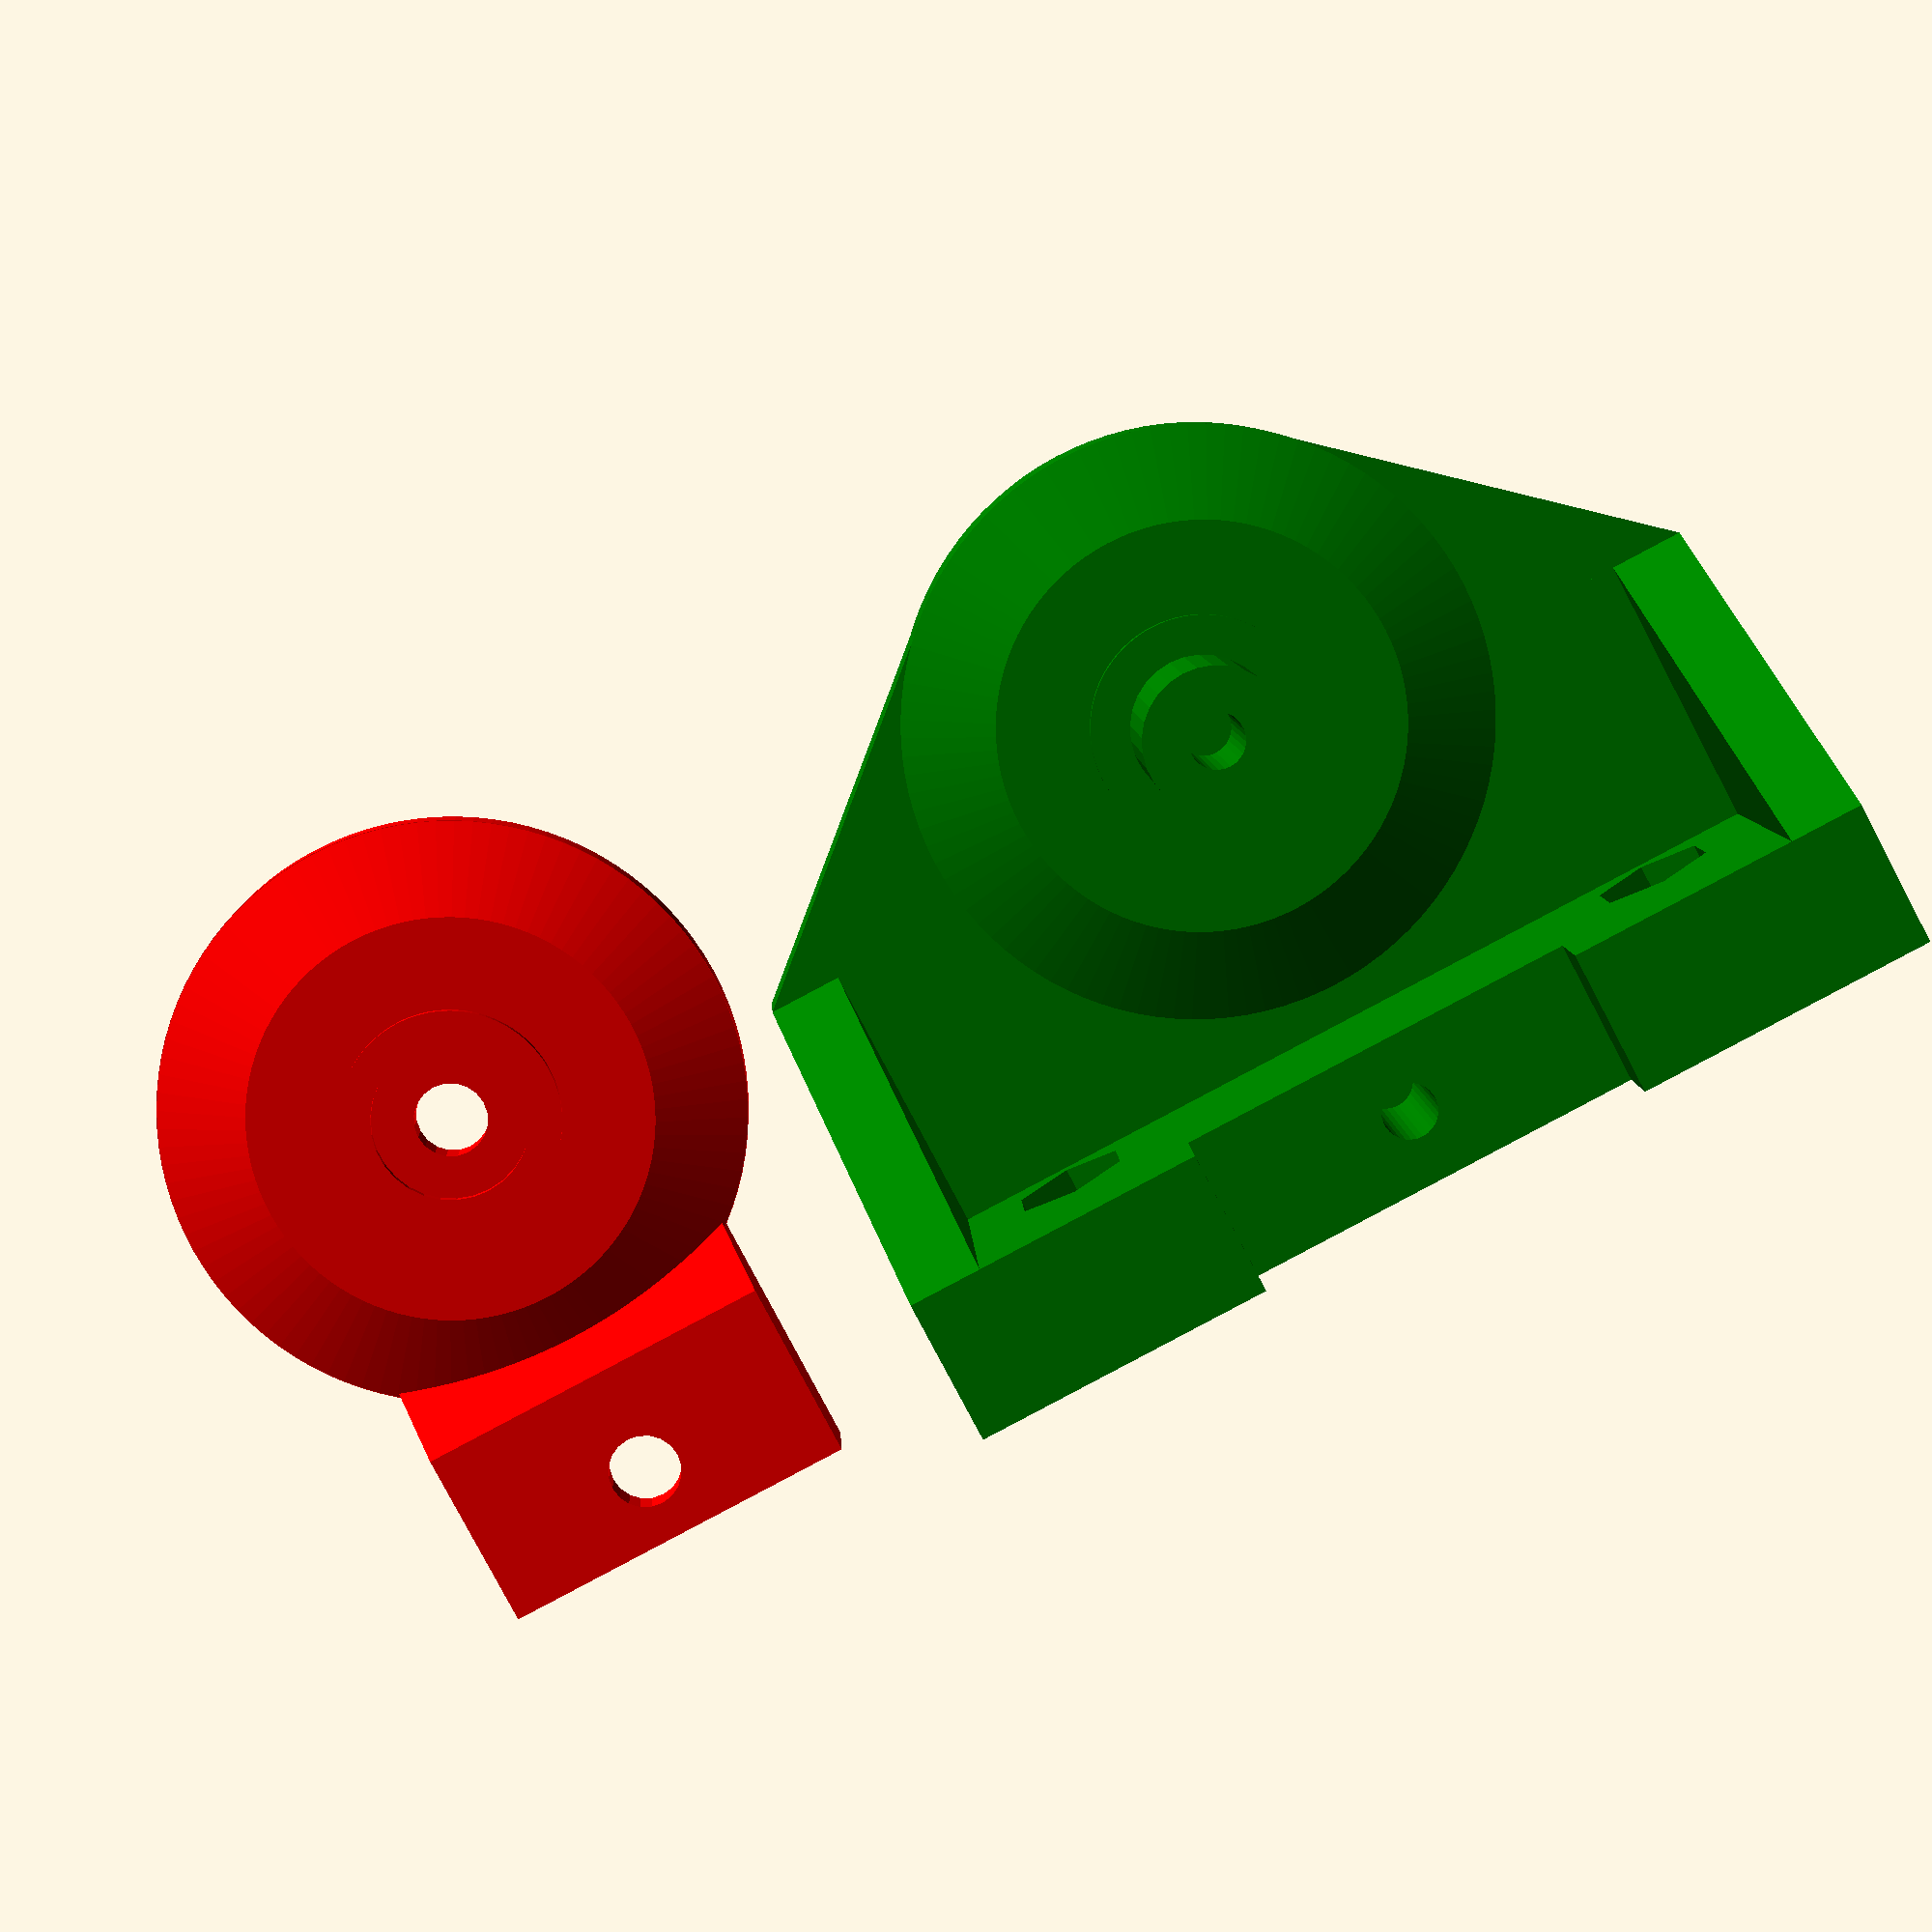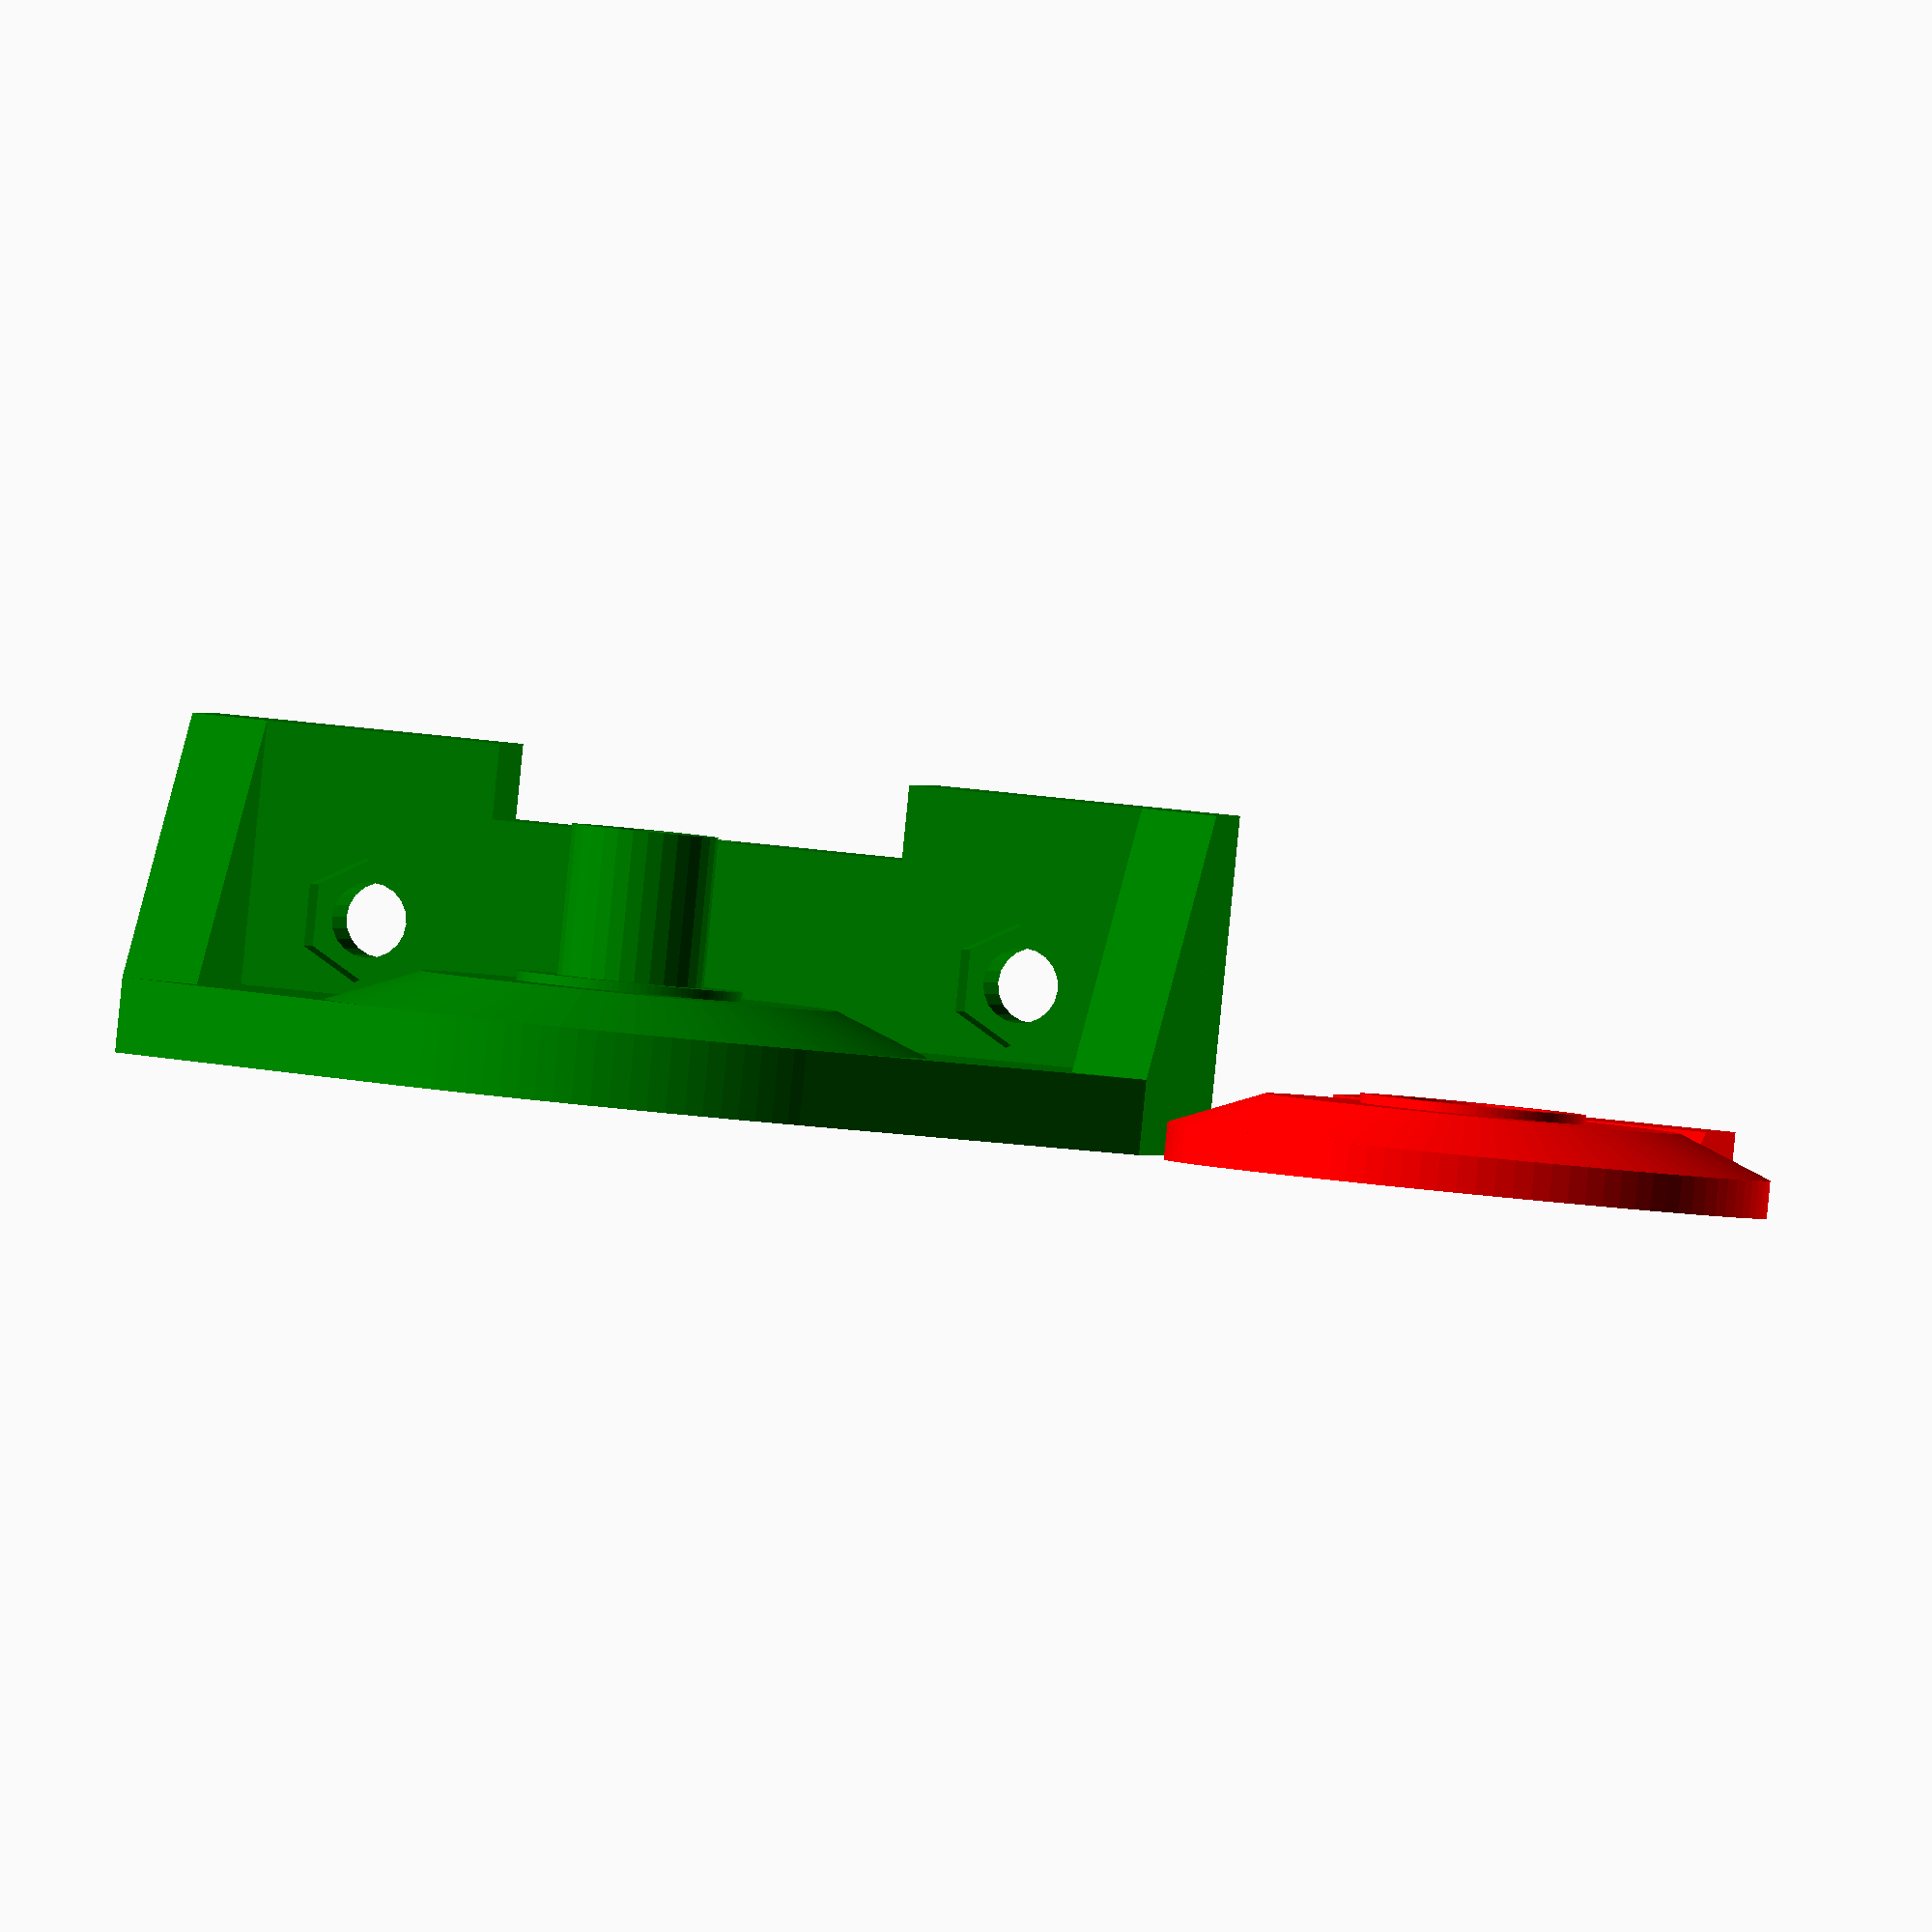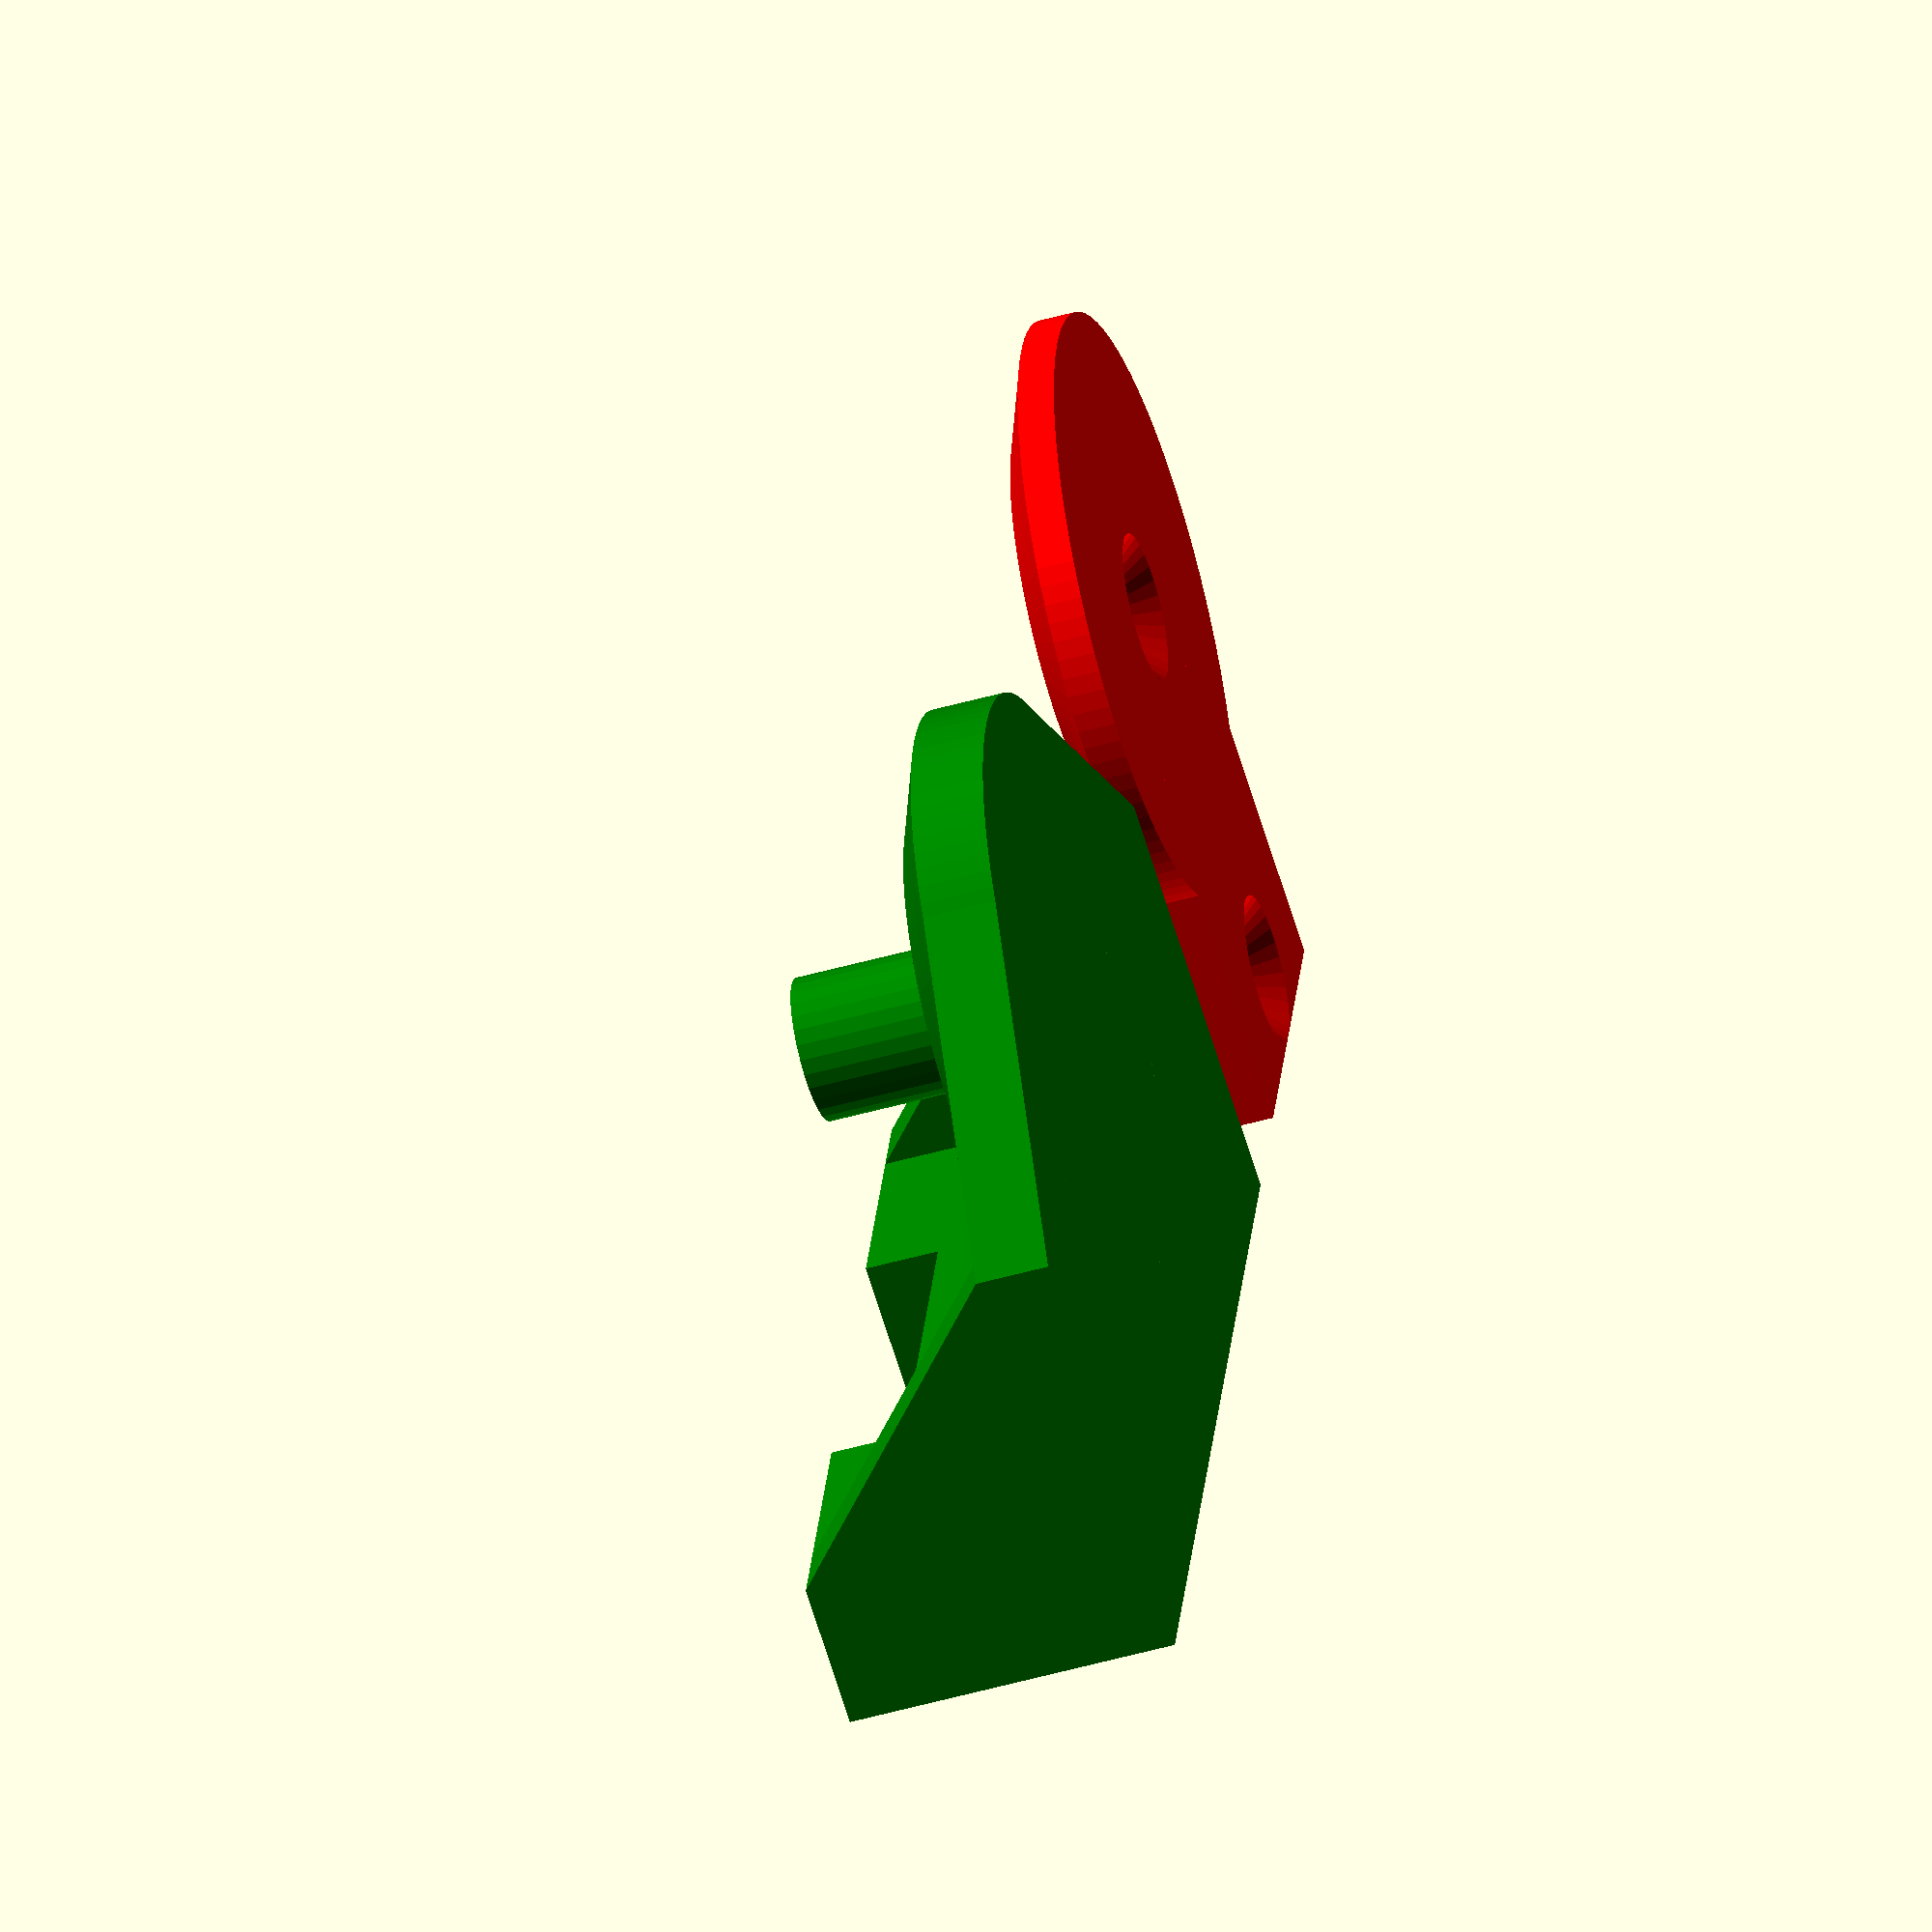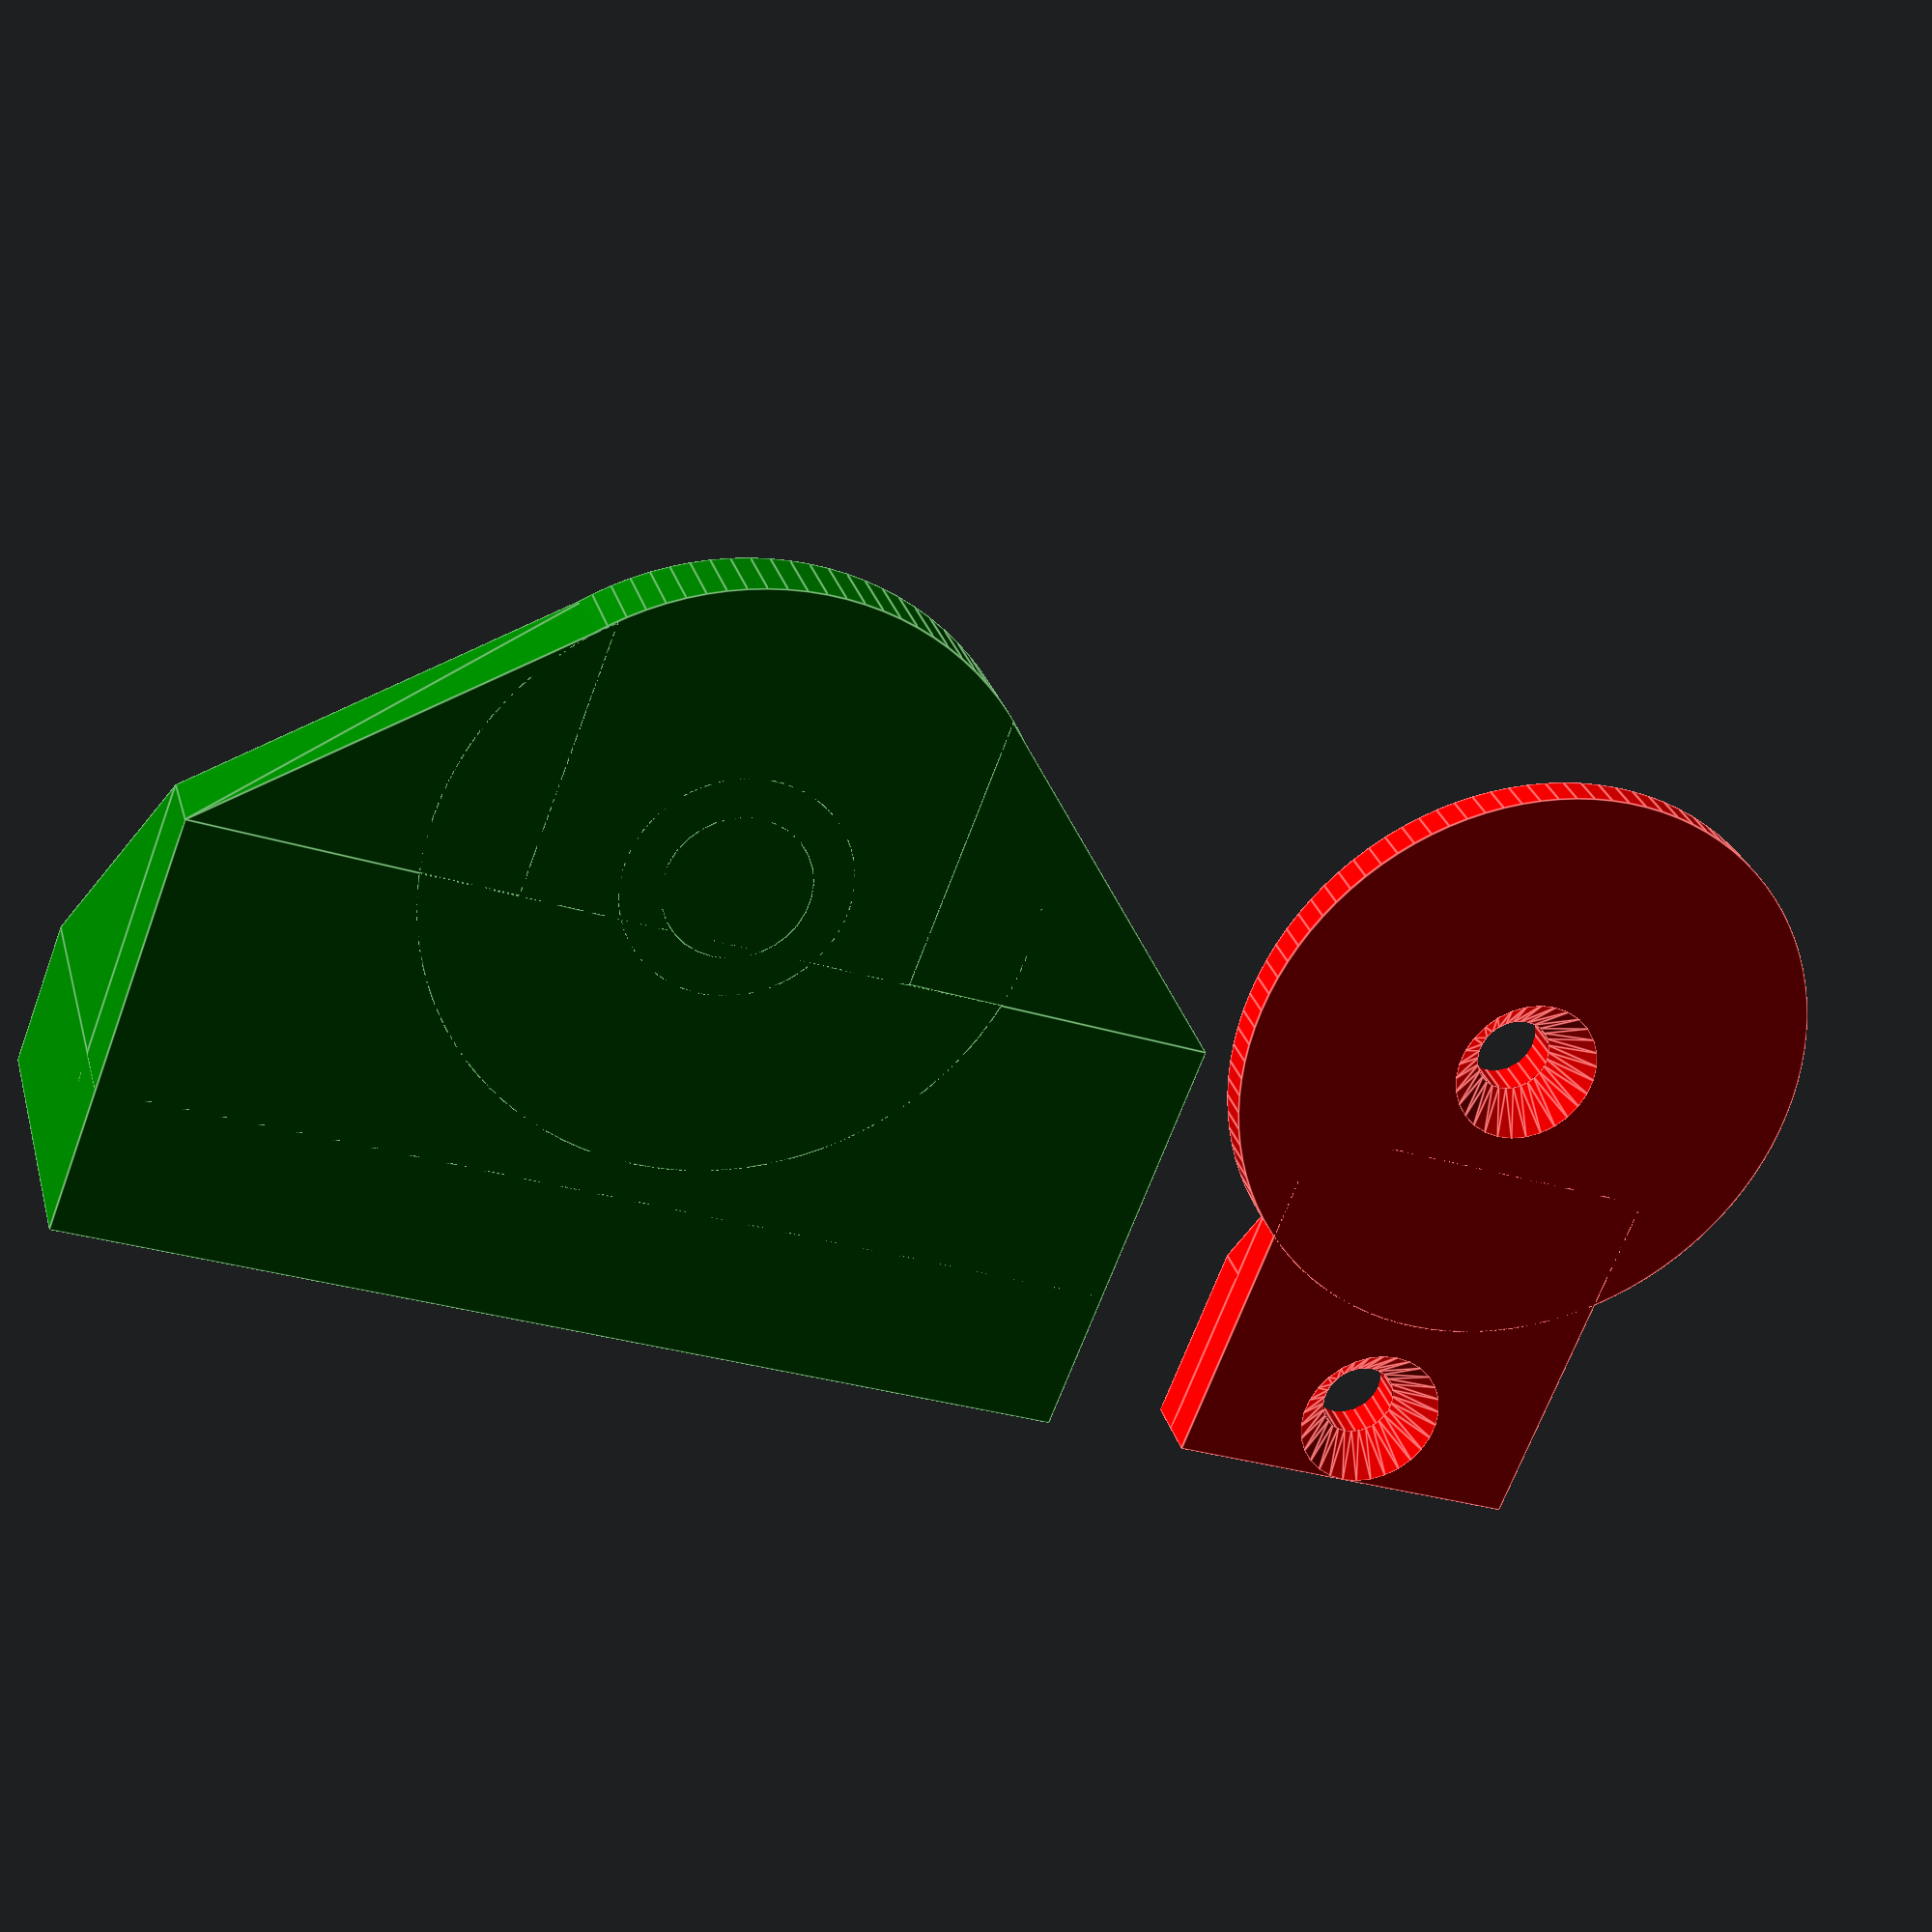
<openscad>
$fn=100;

M3_trou = 4;
M3_Ecrou_Diam = 6.6;
M3_Ecrou_Epaisseur = 3;
module LIB_M3(Longueur) 
{
  translate([0,0,-0.01]) cylinder(h=Longueur + 0.02, r=M3_trou/2, $fn=20);
  translate([0,0,-0.01]) cylinder(h=M3_Ecrou_Epaisseur+0.01, r=M3_Ecrou_Diam/2, $fn=6);
}

//Vis à Bois
B3_Trou_Vis = 2.5;
B3_Trou_Passage = 4;
B3_Chanfrein = 2; 
module LIB_B3_TETE(Longueur) 
{
  //Trou de passage
  translate([0,0,-0.01]) cylinder(h=Longueur + 0.02, r=B3_Trou_Passage/2, $fn=20);
  //Tête chanfreinée
  translate([0,0,-0.01]) cylinder(h=B3_Chanfrein + 0.01, r1=B3_Trou_Passage/2+B3_Chanfrein, r2=B3_Trou_Passage/2, $fn=30);
}

module LIB_Renfort(Longueur, Hauteur, Epaisseur)
{
  polyhedron
    (points    = [ [0, 0, 0], [0, 0, Hauteur], [0, Epaisseur, Hauteur], [0, Epaisseur, 0], [Longueur, Epaisseur, 0], [Longueur, 0, 0]  ], 
     triangles = [ [0,2,1],  [0,3,2],  [0,1,5],  [0,5,4], [1,2,5], [0,4,3], [2,3,4], [2,4,5] ]
     );
}

module TOBECA_RETOUR_Y_BASE()
{
  //Partie Fixation bois
  difference() 
  {
    cube([8,55,18]);
    translate([8,10,8]) rotate([0,-90,0]) LIB_M3(8);
    translate([8,45,8]) rotate([0,-90,0]) LIB_M3(8);

    translate([-0.01,16.5,14]) cube([8.02,22,4.01]);
    translate([4,27.5,2]) cylinder(h=20, r=1.5, $fn=30);
  }

  //Renforts
  translate([8,0,4]) LIB_Renfort(15,14,4);
  translate([8,51,4]) LIB_Renfort(15,14,4);

  //Base
  cube([23,55,4]);
  translate([26,27.5]) cylinder(h=6.5, r=6);
  translate([26,27.5]) cylinder(h=4, r=16);
  difference()
  {
    translate([26,27.5,0]) cylinder(h=14.5, r=3.9, $fn=30);
    translate([26,27.5,6.5]) cylinder(h=12, r=1.5, $fn=30);
  }
  translate([26,27.5,4]) cylinder(h=2, r1=16, r2=11);
  translate([23,0,0]) polyhedron
    (points    = [ [0, 0, 0], [0, 0, 4], [0, 17, 4], [0, 17, 0], [15, 17, 0], [15, 17, 4] ], 
     triangles = [ [0,2,1],  [0,3,2],  [0,1,5],  [0,5,4], [1,2,5], [0,4,3], [2,3,4], [2,4,5] ]
     );
  translate([23,55,0]) polyhedron
    (points    = [ [0, 0, 0], [0, 0, 4], [0, -17, 4], [0, -17, 0], [15, -17, 0], [15, -17, 4] ], 
     triangles = [ [0,2,1],  [0,3,2],  [0,1,5],  [0,5,4], [1,2,5], [0,4,3], [2,3,4], [2,4,5] ]
     );
};

module TOBECA_RETOUR_Y_TOP() 
{
 //Chapeau
 difference()
 {
   union()
     {
       translate([26,16]) cylinder(h=2.01, r=16);
       translate([26,16,2]) cylinder(h=2.01, r1=16, r2=11);
       translate([26,16,4]) cylinder(h=0.5, r=6);
       translate([0,6,0]) cube([20,20,2]);
       translate([0,6,2]) cube([10,20,2]);
    translate([10,6,2]) polyhedron
      (points    = [ [0, 0, 0], [0, 0, 2], [4, 0, 0], [0, 20, 0], [0, 20, 2], [4, 20, 0], ], 
       triangles = [ [0,1,2],  [0,3,1],  [3,4,1], [1,4,5], [1,5,2], [0,2,3], [3,2,5], [3,5,4]
 ]
       );
     }
   translate([26,16,0]) LIB_B3_TETE(6.5);
 
   translate([4,16,0]) LIB_B3_TETE(6.5);
 
   translate([26,16,4]) cylinder(h=0.501, r=4.3, $fn=30);
 }
}

color("green")
TOBECA_RETOUR_Y_BASE();

color("red") translate([0,57,0]) //rotate([180,0,0])
TOBECA_RETOUR_Y_TOP();
</openscad>
<views>
elev=352.4 azim=242.2 roll=357.6 proj=p view=solid
elev=269.1 azim=279.0 roll=185.6 proj=o view=solid
elev=228.6 azim=164.2 roll=72.4 proj=o view=solid
elev=332.3 azim=248.9 roll=165.3 proj=p view=edges
</views>
